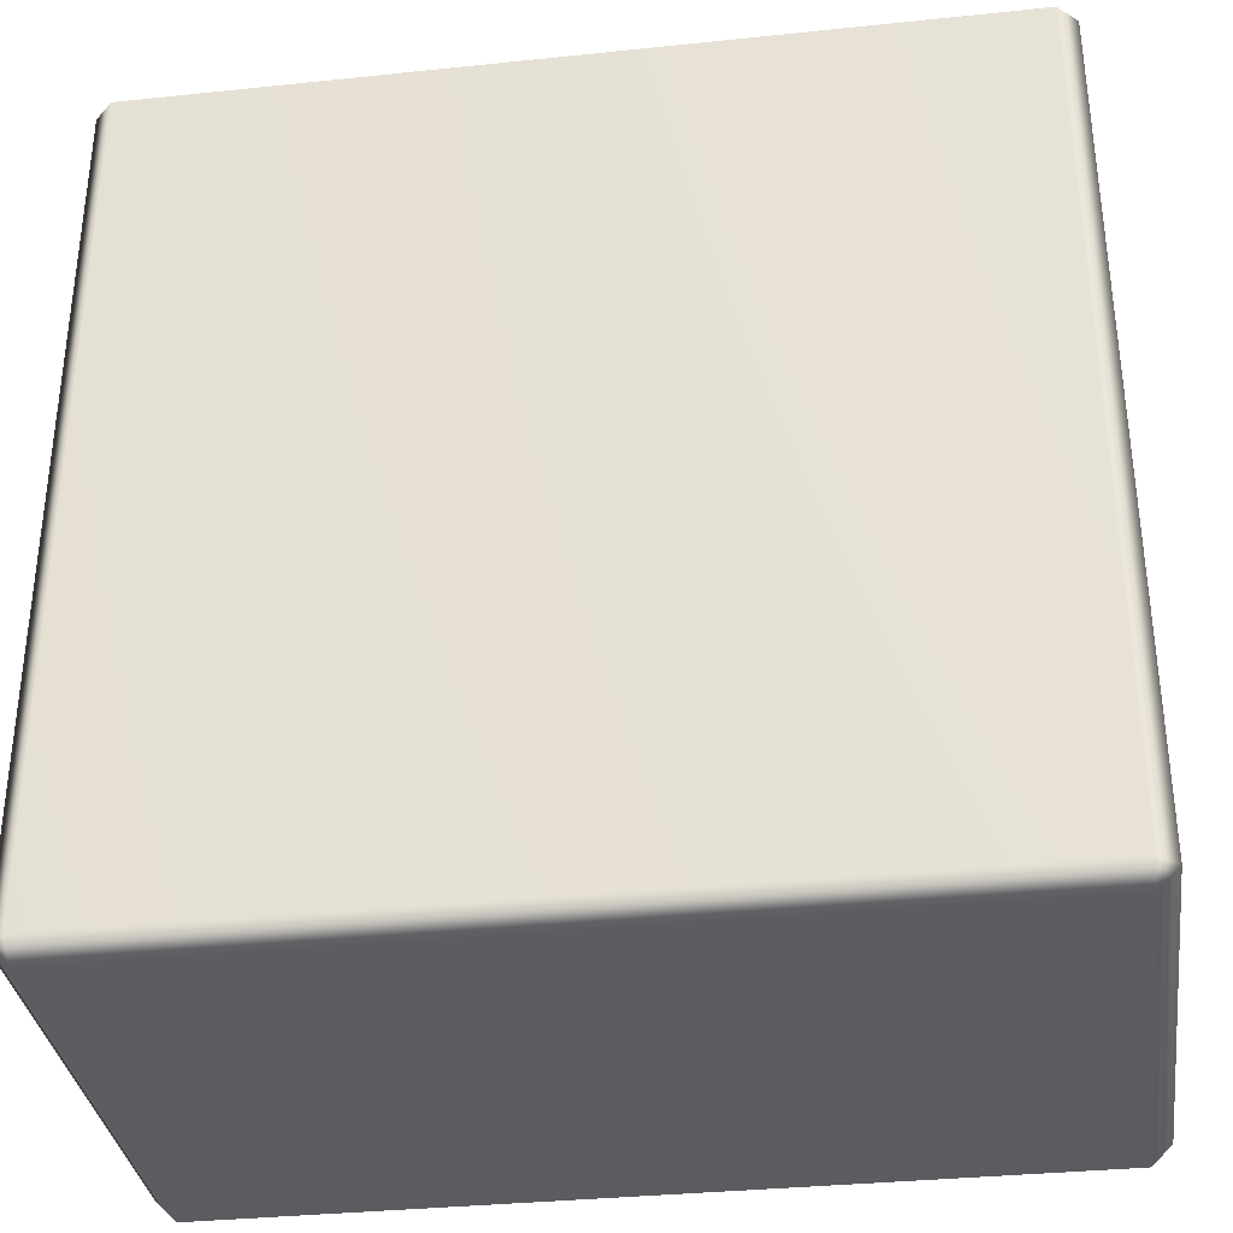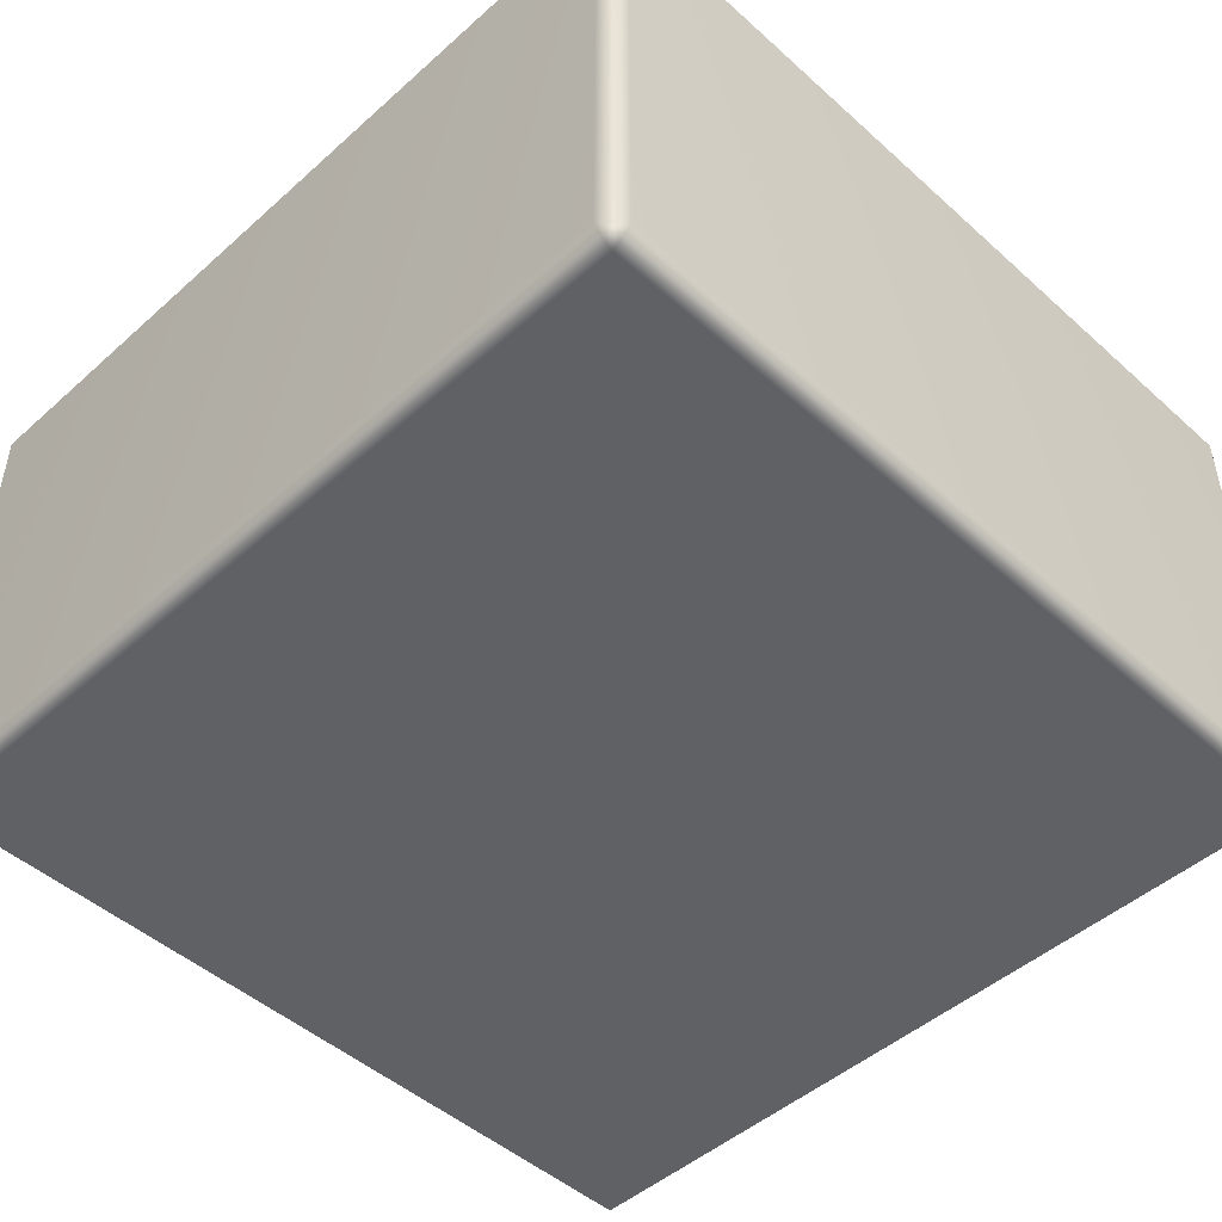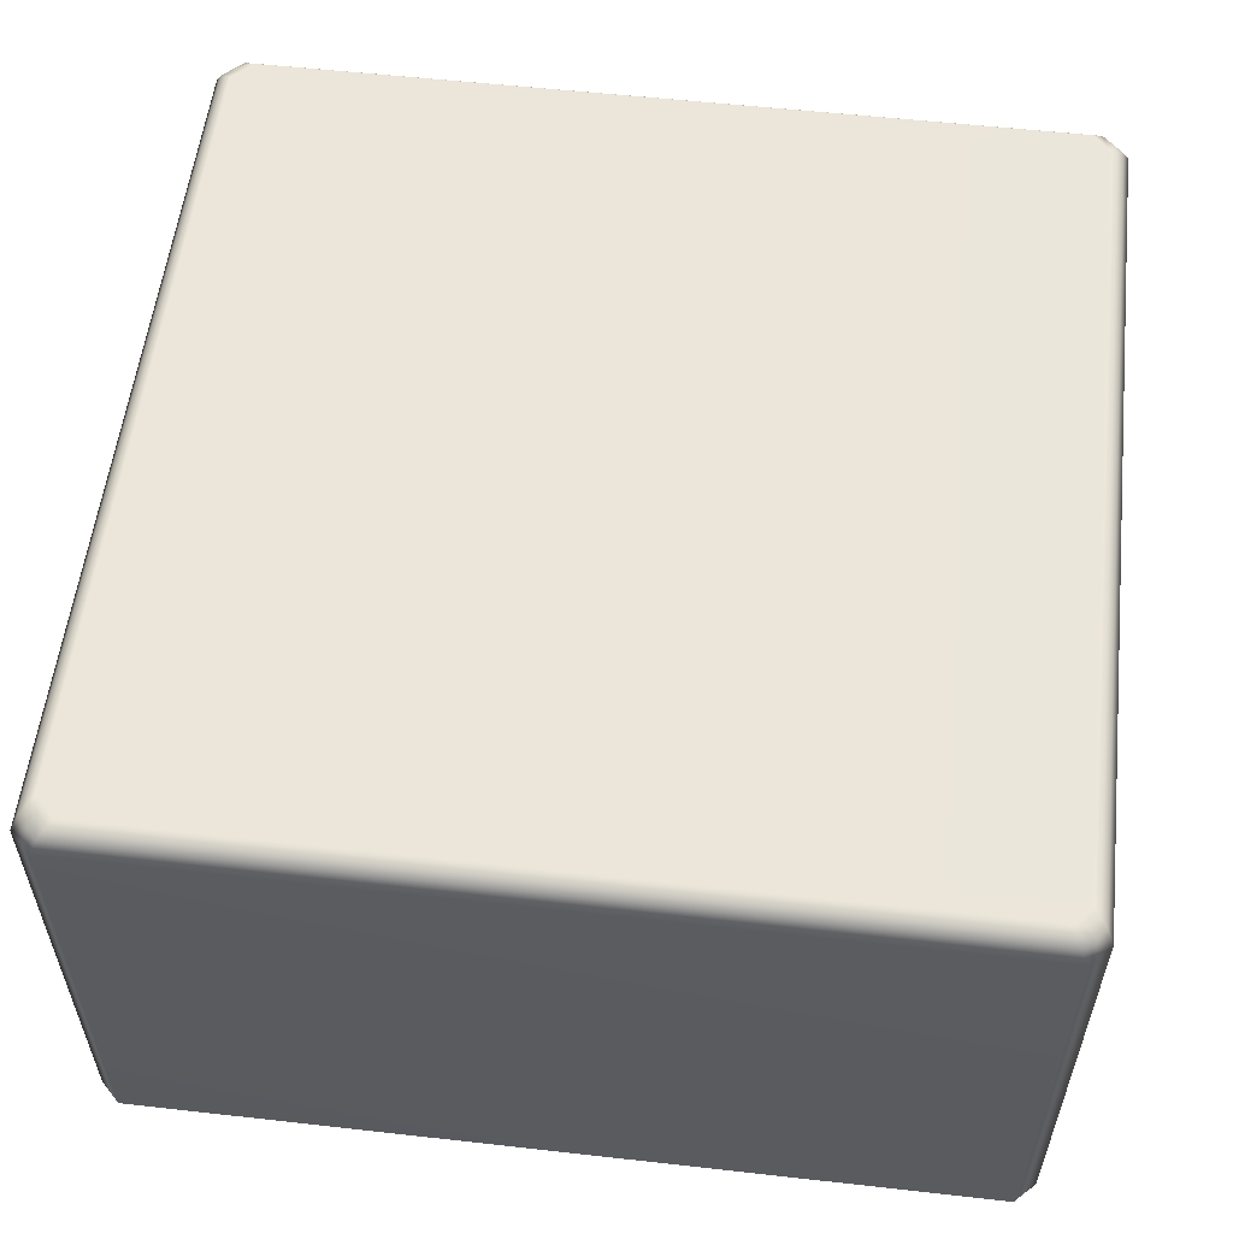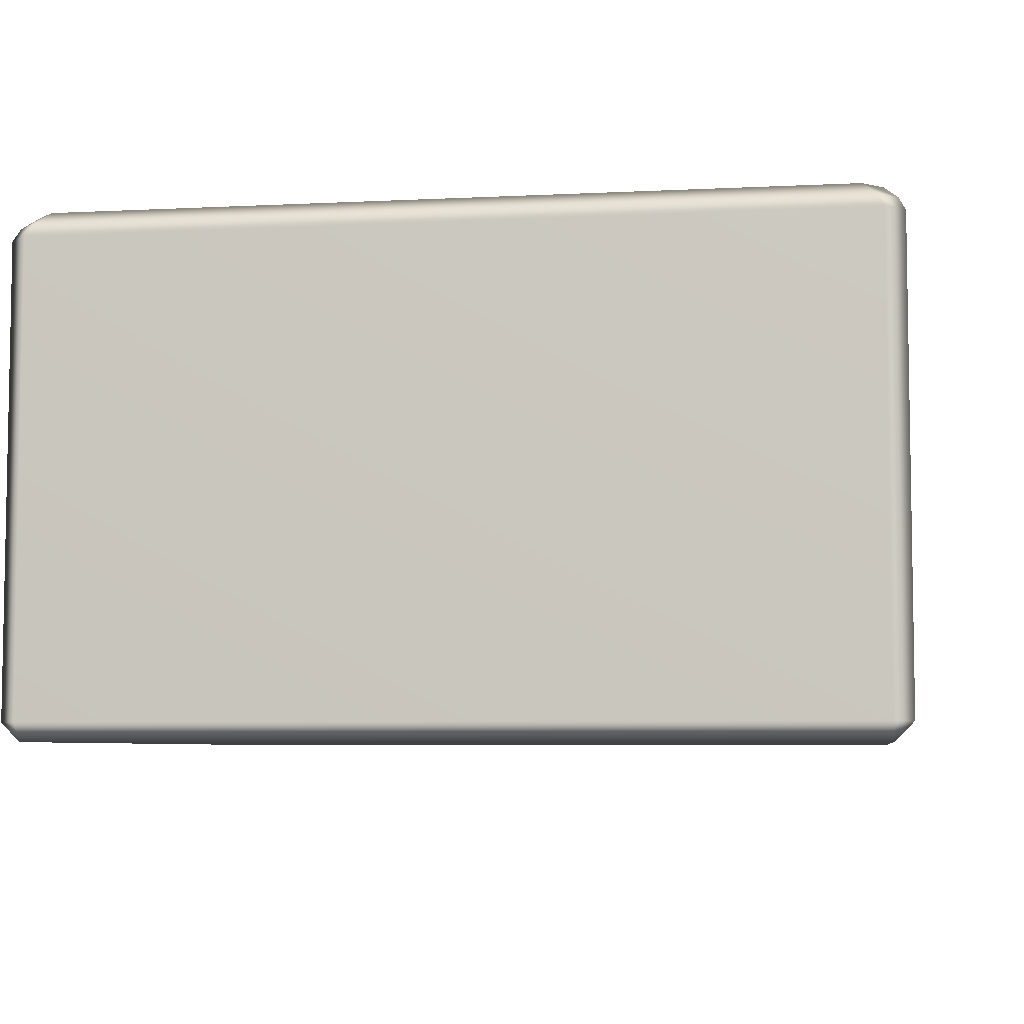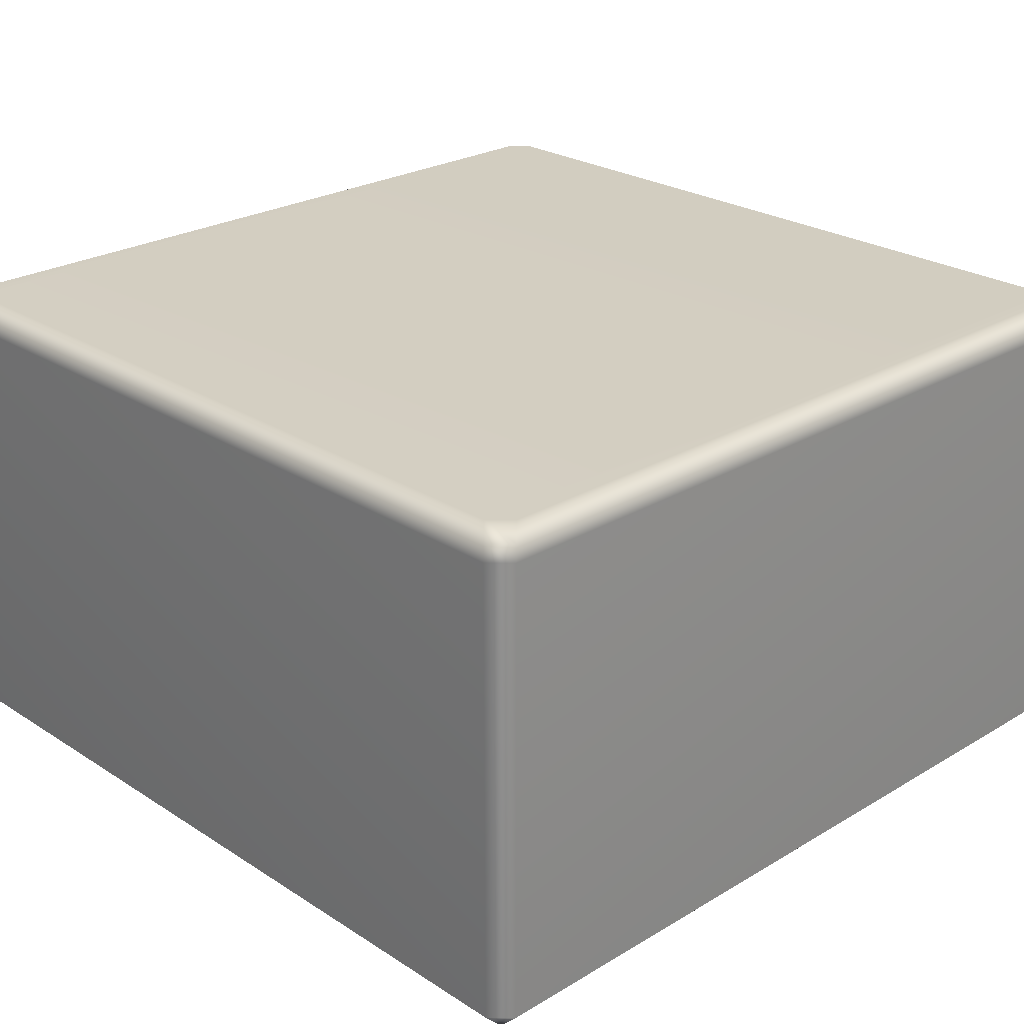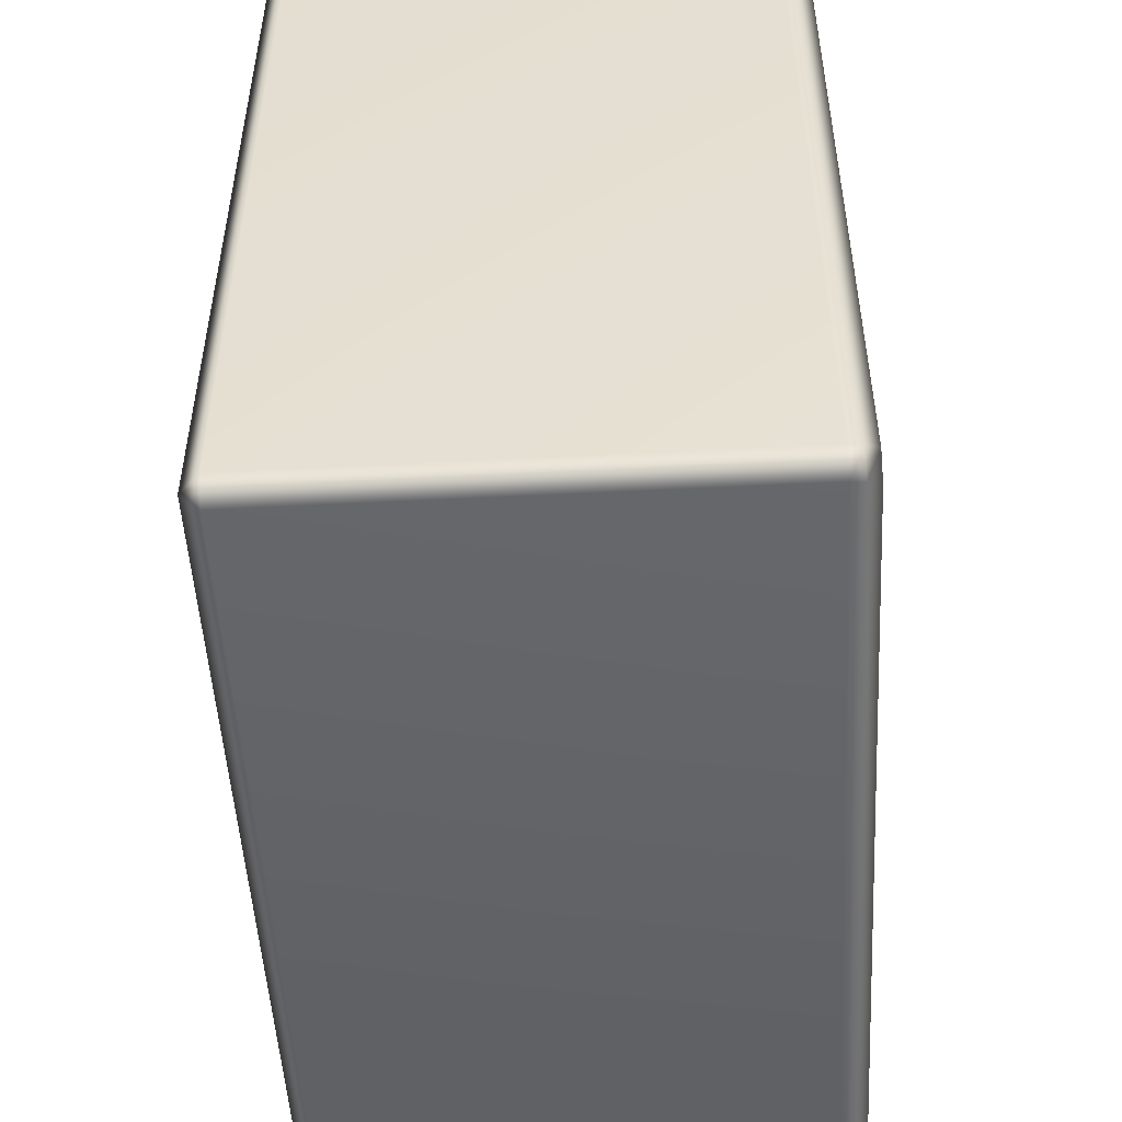
<metadata>
{"format":"obj","ext":"obj","renderer":"f3d","projection":"perspective","resolution":1024,"background":"white","views":[{"elev":-34.3,"azim":-172.0,"up":"+Y"},{"elev":-47.8,"azim":134.9,"up":"+Z"},{"elev":56.0,"azim":-83.3,"up":"+Z"},{"elev":-6.0,"azim":-81.2,"up":"+Z"},{"elev":25.0,"azim":-134.0,"up":"+Z"},{"elev":-50.9,"azim":-86.8,"up":"+Y"}]}
</metadata>
<code>
o MeshFootstool_1_2_0_GeomSubset_0
v 0.1319 -0.1382 -0.1548
v -0.1319 -0.1382 -0.1548
v -0.1319 -0.1383 -0.004476
v 0.1319 -0.1383 -0.004476
v 0.1299 -0.1362 -0.000164
v -0.1299 -0.1362 -0.000164
v -0.1382 -0.132 -0.004474
v -0.1382 -0.132 -0.1548
v -0.1322 -0.1322 -0.1608
v 0.1382 -0.132 -0.1548
v 0.1322 -0.1322 -0.1608
v 0.1382 -0.132 -0.004474
v -0.1362 -0.1299 -0.000162
v 0.1362 -0.1299 -0.000162
v 0.1319 0.1382 -0.00438
v 0.1299 0.1361 -7e-05
v -0.1299 0.1361 -7e-05
v -0.1319 0.1382 -0.00438
v -0.1319 0.1382 -0.1547
v 0.1319 0.1382 -0.1547
v -0.1382 0.1319 -0.1547
v -0.1322 0.1322 -0.1607
v -0.1382 0.1319 -0.004382
v 0.1322 0.1322 -0.1607
v 0.1382 0.1319 -0.1547
v 0.1382 0.1319 -0.004382
v -0.1362 0.1298 -7.2e-05
v 0.1362 0.1298 -7.2e-05
v 0.1255 0.1318 0.00424
v 0.1318 0.1255 0.004238
v 0.1318 -0.1256 0.004151
v 0.1255 -0.1319 0.004149
v -0.1255 0.1318 0.00424
v -0.1255 -0.1319 0.004149
v -0.1318 0.1255 0.004238
v -0.1318 -0.1256 0.004151
v -0.1336 0.1278 0.003814
v -0.1336 0.1278 0.02193
v -0.1336 -0.128 0.02184
v -0.1336 -0.1279 0.003725
v -0.127 -0.1213 0.03095
v -0.127 0.1211 0.03104
v -0.1212 -0.127 0.03095
v -0.1122 -0.118 0.03714
v 0.1122 -0.118 0.03714
v 0.1212 -0.127 0.03095
v 0.08448 -0.09031 0.04273
v -0.08448 -0.09031 0.04273
v -0.08448 0.09017 0.04279
v 0.08448 0.09017 0.04279
v 0.09024 -0.08455 0.04273
v 0.09024 0.08441 0.04279
v -0.09024 0.08441 0.04279
v -0.09024 -0.08455 0.04273
v 0.1122 0.1179 0.03722
v -0.1122 0.1179 0.03722
v 0.1212 0.1269 0.03104
v -0.1212 0.1269 0.03104
v -0.118 0.1121 0.03721
v -0.118 -0.1123 0.03714
v 0.118 -0.1123 0.03714
v 0.118 0.1121 0.03721
v 0.127 -0.1213 0.03095
v 0.127 0.1211 0.03104
v 0.1279 0.1336 0.02193
v 0.1336 0.1278 0.02193
v -0.1279 0.1336 0.02193
v 0.1336 -0.128 0.02184
v 0.1279 -0.1337 0.02184
v -0.1279 -0.1337 0.02184
v -0.1279 -0.1337 0.003723
v 0.1279 -0.1337 0.003723
v 0.1336 -0.1279 0.003725
v -0.1279 0.1336 0.003816
v 0.1279 0.1336 0.003816
v 0.1336 0.1278 0.003814
v 0.132 0.1271 0.002129
v 0.1272 0.1319 0.00213
v -0.1272 0.1319 0.00213
v -0.132 0.1271 0.002129
v 0.132 -0.1272 0.002041
v 0.1272 -0.132 0.002039
v -0.1272 -0.132 0.002039
v -0.132 -0.1272 0.002041
f 1 3 2
f 1 4 3
f 3 4 5
f 3 5 6
f 2 3 7
f 2 7 8
f 9 2 8
f 9 1 2
f 4 1 10
f 11 10 1
f 9 11 1
f 4 10 12
f 12 5 4
f 3 13 7
f 3 6 13
f 12 14 5
f 15 17 16
f 15 18 17
f 19 18 15
f 19 15 20
f 18 19 21
f 22 21 19
f 18 21 23
f 17 18 23
f 24 19 20
f 24 22 19
f 24 20 25
f 26 20 15
f 26 25 20
f 17 23 27
f 28 15 16
f 28 26 15
f 12 28 14
f 12 26 28
f 25 26 12
f 25 12 10
f 11 25 10
f 11 24 25
f 8 23 21
f 8 7 23
f 23 7 13
f 23 13 27
f 22 8 21
f 22 9 8
f 29 31 30
f 31 29 32
f 32 29 33
f 32 33 34
f 34 33 35
f 34 35 36
f 6 32 34
f 6 34 36
f 6 5 32
f 16 33 29
f 30 16 29
f 16 17 33
f 14 30 31
f 14 32 5
f 14 31 32
f 14 28 30
f 30 28 16
f 27 36 35
f 33 27 35
f 33 17 27
f 27 13 36
f 6 36 13
f 22 11 9
f 22 24 11

</code>
